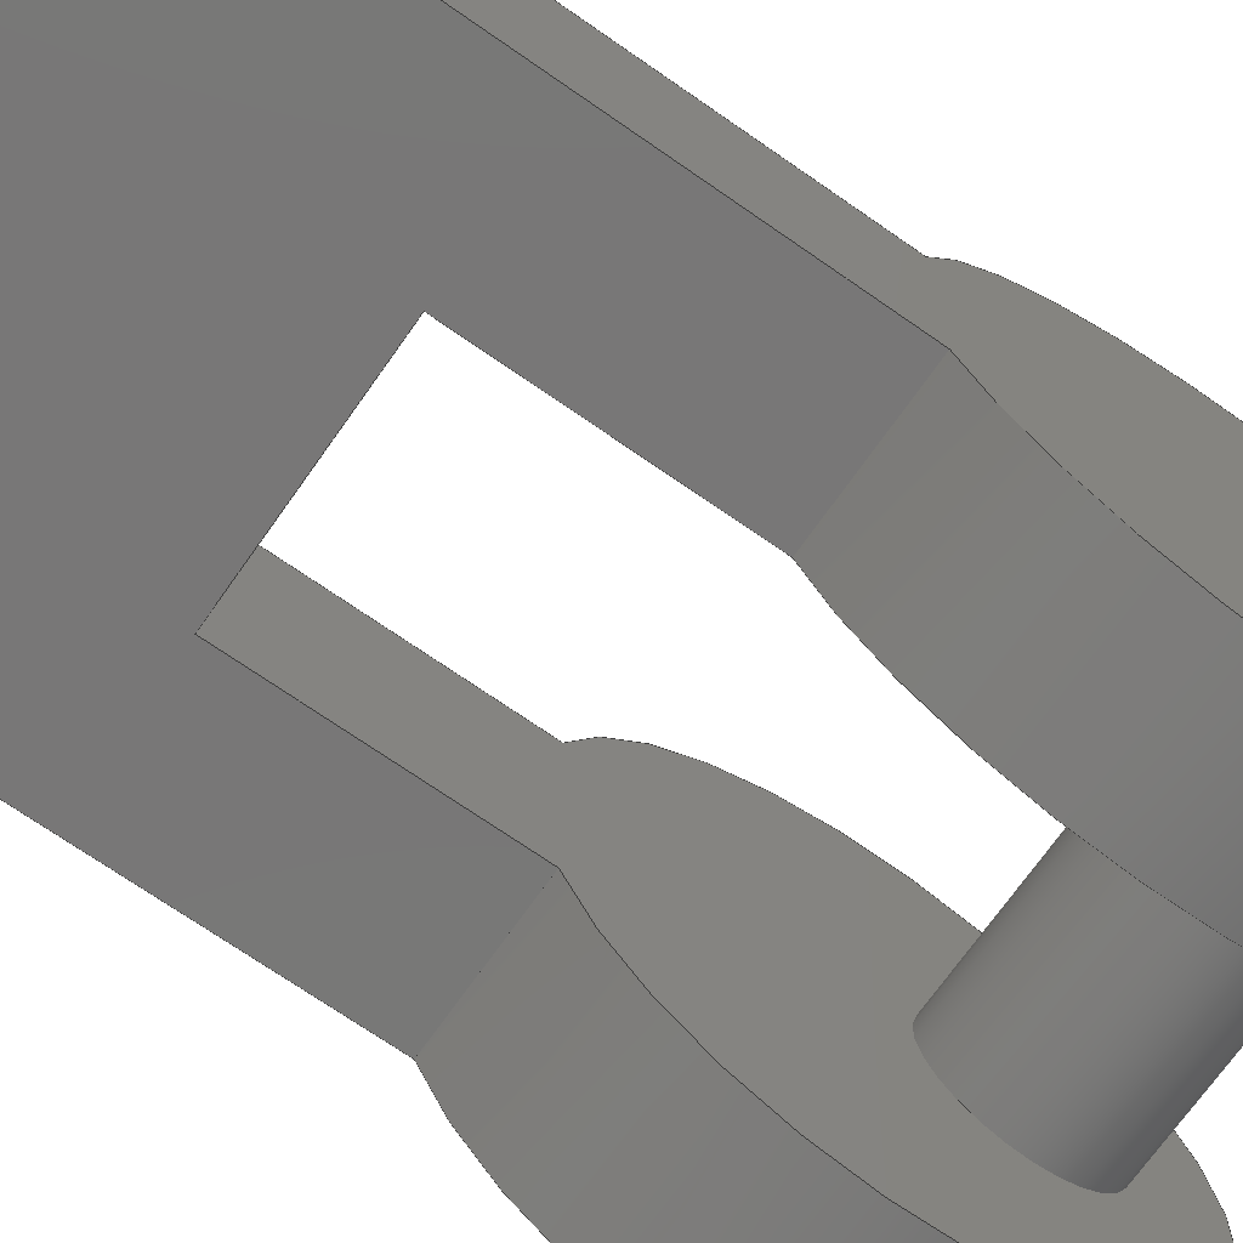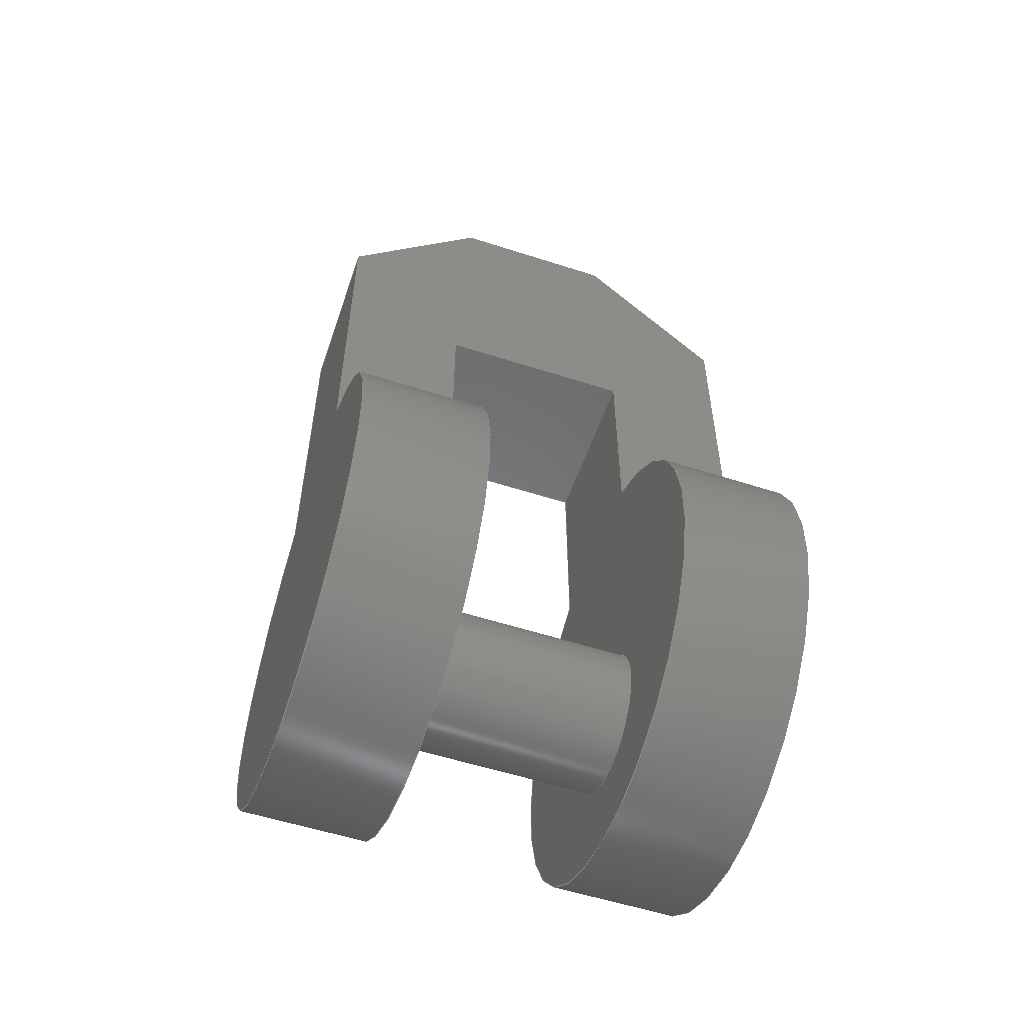
<metadata>
{"format":"step","ext":"stp","renderer":"f3d","projection":"perspective","resolution":1024,"background":"white","views":[{"elev":-70.3,"azim":-125.0,"up":"+Z"},{"elev":-55.3,"azim":-18.8,"up":"+Y"}]}
</metadata>
<code>
ISO-10303-21;
DATA;
#1=MECHANICAL_DESIGN_GEOMETRIC_PRESENTATION_REPRESENTATION('',(#4),#421);
#2=SHAPE_REPRESENTATION_RELATIONSHIP('SRR','None',#428,#3);
#3=ADVANCED_BREP_SHAPE_REPRESENTATION('',(#5),#420);
#4=STYLED_ITEM('',(#437),#5);
#5=MANIFOLD_SOLID_BREP('\X2\C194B9ACB4DC\X0\1',#243);
#6=FACE_BOUND('',#37,.T.);
#7=FACE_BOUND('',#44,.T.);
#8=PLANE('',#269);
#9=PLANE('',#270);
#10=PLANE('',#274);
#11=PLANE('',#275);
#12=PLANE('',#276);
#13=PLANE('',#277);
#14=PLANE('',#278);
#15=PLANE('',#279);
#16=PLANE('',#280);
#17=PLANE('',#281);
#18=FACE_OUTER_BOUND('',#31,.T.);
#19=FACE_OUTER_BOUND('',#32,.T.);
#20=FACE_OUTER_BOUND('',#33,.T.);
#21=FACE_OUTER_BOUND('',#34,.T.);
#22=FACE_OUTER_BOUND('',#35,.T.);
#23=FACE_OUTER_BOUND('',#36,.T.);
#24=FACE_OUTER_BOUND('',#38,.T.);
#25=FACE_OUTER_BOUND('',#39,.T.);
#26=FACE_OUTER_BOUND('',#40,.T.);
#27=FACE_OUTER_BOUND('',#41,.T.);
#28=FACE_OUTER_BOUND('',#42,.T.);
#29=FACE_OUTER_BOUND('',#43,.T.);
#30=FACE_OUTER_BOUND('',#45,.T.);
#31=EDGE_LOOP('',(#161,#162,#163,#164));
#32=EDGE_LOOP('',(#165,#166,#167,#168));
#33=EDGE_LOOP('',(#169,#170,#171,#172,#173,#174,#175,#176,#177,#178));
#34=EDGE_LOOP('',(#179,#180,#181,#182));
#35=EDGE_LOOP('',(#183,#184,#185,#186));
#36=EDGE_LOOP('',(#187,#188,#189,#190));
#37=EDGE_LOOP('',(#191));
#38=EDGE_LOOP('',(#192,#193,#194,#195));
#39=EDGE_LOOP('',(#196,#197,#198,#199));
#40=EDGE_LOOP('',(#200,#201,#202,#203,#204,#205,#206,#207,#208,#209));
#41=EDGE_LOOP('',(#210,#211,#212,#213));
#42=EDGE_LOOP('',(#214,#215,#216,#217));
#43=EDGE_LOOP('',(#218,#219,#220,#221));
#44=EDGE_LOOP('',(#222));
#45=EDGE_LOOP('',(#223,#224,#225,#226));
#46=LINE('',#354,#73);
#47=LINE('',#359,#74);
#48=LINE('',#363,#75);
#49=LINE('',#367,#76);
#50=LINE('',#369,#77);
#51=LINE('',#371,#78);
#52=LINE('',#373,#79);
#53=LINE('',#375,#80);
#54=LINE('',#377,#81);
#55=LINE('',#379,#82);
#56=LINE('',#381,#83);
#57=LINE('',#382,#84);
#58=LINE('',#385,#85);
#59=LINE('',#386,#86);
#60=LINE('',#391,#87);
#61=LINE('',#395,#88);
#62=LINE('',#396,#89);
#63=LINE('',#399,#90);
#64=LINE('',#400,#91);
#65=LINE('',#403,#92);
#66=LINE('',#404,#93);
#67=LINE('',#407,#94);
#68=LINE('',#408,#95);
#69=LINE('',#410,#96);
#70=LINE('',#411,#97);
#71=LINE('',#413,#98);
#72=LINE('',#416,#99);
#73=VECTOR('',#288,2.5);
#74=VECTOR('',#293,10);
#75=VECTOR('',#296,10);
#76=VECTOR('',#301,10);
#77=VECTOR('',#302,10);
#78=VECTOR('',#303,10);
#79=VECTOR('',#304,10);
#80=VECTOR('',#305,10);
#81=VECTOR('',#306,10);
#82=VECTOR('',#307,10);
#83=VECTOR('',#308,10);
#84=VECTOR('',#309,10);
#85=VECTOR('',#312,10);
#86=VECTOR('',#313,10);
#87=VECTOR('',#318,10);
#88=VECTOR('',#323,10);
#89=VECTOR('',#324,10);
#90=VECTOR('',#327,10);
#91=VECTOR('',#328,10);
#92=VECTOR('',#331,10);
#93=VECTOR('',#332,10);
#94=VECTOR('',#335,10);
#95=VECTOR('',#336,10);
#96=VECTOR('',#337,10);
#97=VECTOR('',#338,10);
#98=VECTOR('',#341,10);
#99=VECTOR('',#346,10);
#100=CIRCLE('',#264,2.5);
#101=CIRCLE('',#265,2.5);
#102=CIRCLE('',#267,8);
#103=CIRCLE('',#268,8);
#104=CIRCLE('',#272,8);
#105=CIRCLE('',#273,8);
#106=VERTEX_POINT('',#351);
#107=VERTEX_POINT('',#353);
#108=VERTEX_POINT('',#357);
#109=VERTEX_POINT('',#358);
#110=VERTEX_POINT('',#360);
#111=VERTEX_POINT('',#362);
#112=VERTEX_POINT('',#366);
#113=VERTEX_POINT('',#368);
#114=VERTEX_POINT('',#370);
#115=VERTEX_POINT('',#372);
#116=VERTEX_POINT('',#374);
#117=VERTEX_POINT('',#376);
#118=VERTEX_POINT('',#378);
#119=VERTEX_POINT('',#380);
#120=VERTEX_POINT('',#384);
#121=VERTEX_POINT('',#388);
#122=VERTEX_POINT('',#390);
#123=VERTEX_POINT('',#394);
#124=VERTEX_POINT('',#398);
#125=VERTEX_POINT('',#402);
#126=VERTEX_POINT('',#406);
#127=VERTEX_POINT('',#409);
#128=EDGE_CURVE('',#106,#106,#100,.T.);
#129=EDGE_CURVE('',#106,#107,#46,.T.);
#130=EDGE_CURVE('',#107,#107,#101,.T.);
#131=EDGE_CURVE('',#108,#109,#47,.T.);
#132=EDGE_CURVE('',#108,#110,#102,.T.);
#133=EDGE_CURVE('',#111,#110,#48,.T.);
#134=EDGE_CURVE('',#111,#109,#103,.T.);
#135=EDGE_CURVE('',#112,#109,#49,.T.);
#136=EDGE_CURVE('',#113,#112,#50,.T.);
#137=EDGE_CURVE('',#114,#113,#51,.T.);
#138=EDGE_CURVE('',#115,#114,#52,.T.);
#139=EDGE_CURVE('',#115,#116,#53,.T.);
#140=EDGE_CURVE('',#116,#117,#54,.T.);
#141=EDGE_CURVE('',#117,#118,#55,.T.);
#142=EDGE_CURVE('',#118,#119,#56,.T.);
#143=EDGE_CURVE('',#108,#119,#57,.T.);
#144=EDGE_CURVE('',#111,#120,#58,.T.);
#145=EDGE_CURVE('',#112,#120,#59,.T.);
#146=EDGE_CURVE('',#121,#116,#104,.T.);
#147=EDGE_CURVE('',#122,#121,#60,.T.);
#148=EDGE_CURVE('',#117,#122,#105,.T.);
#149=EDGE_CURVE('',#123,#122,#61,.T.);
#150=EDGE_CURVE('',#123,#118,#62,.T.);
#151=EDGE_CURVE('',#120,#124,#63,.T.);
#152=EDGE_CURVE('',#124,#113,#64,.T.);
#153=EDGE_CURVE('',#125,#124,#65,.T.);
#154=EDGE_CURVE('',#114,#125,#66,.T.);
#155=EDGE_CURVE('',#126,#110,#67,.T.);
#156=EDGE_CURVE('',#123,#126,#68,.T.);
#157=EDGE_CURVE('',#121,#127,#69,.T.);
#158=EDGE_CURVE('',#125,#127,#70,.T.);
#159=EDGE_CURVE('',#127,#115,#71,.T.);
#160=EDGE_CURVE('',#126,#119,#72,.T.);
#161=ORIENTED_EDGE('',*,*,#128,.F.);
#162=ORIENTED_EDGE('',*,*,#129,.T.);
#163=ORIENTED_EDGE('',*,*,#130,.F.);
#164=ORIENTED_EDGE('',*,*,#129,.F.);
#165=ORIENTED_EDGE('',*,*,#131,.F.);
#166=ORIENTED_EDGE('',*,*,#132,.T.);
#167=ORIENTED_EDGE('',*,*,#133,.F.);
#168=ORIENTED_EDGE('',*,*,#134,.T.);
#169=ORIENTED_EDGE('',*,*,#131,.T.);
#170=ORIENTED_EDGE('',*,*,#135,.F.);
#171=ORIENTED_EDGE('',*,*,#136,.F.);
#172=ORIENTED_EDGE('',*,*,#137,.F.);
#173=ORIENTED_EDGE('',*,*,#138,.F.);
#174=ORIENTED_EDGE('',*,*,#139,.T.);
#175=ORIENTED_EDGE('',*,*,#140,.T.);
#176=ORIENTED_EDGE('',*,*,#141,.T.);
#177=ORIENTED_EDGE('',*,*,#142,.T.);
#178=ORIENTED_EDGE('',*,*,#143,.F.);
#179=ORIENTED_EDGE('',*,*,#134,.F.);
#180=ORIENTED_EDGE('',*,*,#144,.T.);
#181=ORIENTED_EDGE('',*,*,#145,.F.);
#182=ORIENTED_EDGE('',*,*,#135,.T.);
#183=ORIENTED_EDGE('',*,*,#140,.F.);
#184=ORIENTED_EDGE('',*,*,#146,.F.);
#185=ORIENTED_EDGE('',*,*,#147,.F.);
#186=ORIENTED_EDGE('',*,*,#148,.F.);
#187=ORIENTED_EDGE('',*,*,#148,.T.);
#188=ORIENTED_EDGE('',*,*,#149,.F.);
#189=ORIENTED_EDGE('',*,*,#150,.T.);
#190=ORIENTED_EDGE('',*,*,#141,.F.);
#191=ORIENTED_EDGE('',*,*,#130,.T.);
#192=ORIENTED_EDGE('',*,*,#136,.T.);
#193=ORIENTED_EDGE('',*,*,#145,.T.);
#194=ORIENTED_EDGE('',*,*,#151,.T.);
#195=ORIENTED_EDGE('',*,*,#152,.T.);
#196=ORIENTED_EDGE('',*,*,#152,.F.);
#197=ORIENTED_EDGE('',*,*,#153,.F.);
#198=ORIENTED_EDGE('',*,*,#154,.F.);
#199=ORIENTED_EDGE('',*,*,#137,.T.);
#200=ORIENTED_EDGE('',*,*,#133,.T.);
#201=ORIENTED_EDGE('',*,*,#155,.F.);
#202=ORIENTED_EDGE('',*,*,#156,.F.);
#203=ORIENTED_EDGE('',*,*,#149,.T.);
#204=ORIENTED_EDGE('',*,*,#147,.T.);
#205=ORIENTED_EDGE('',*,*,#157,.T.);
#206=ORIENTED_EDGE('',*,*,#158,.F.);
#207=ORIENTED_EDGE('',*,*,#153,.T.);
#208=ORIENTED_EDGE('',*,*,#151,.F.);
#209=ORIENTED_EDGE('',*,*,#144,.F.);
#210=ORIENTED_EDGE('',*,*,#138,.T.);
#211=ORIENTED_EDGE('',*,*,#154,.T.);
#212=ORIENTED_EDGE('',*,*,#158,.T.);
#213=ORIENTED_EDGE('',*,*,#159,.T.);
#214=ORIENTED_EDGE('',*,*,#139,.F.);
#215=ORIENTED_EDGE('',*,*,#159,.F.);
#216=ORIENTED_EDGE('',*,*,#157,.F.);
#217=ORIENTED_EDGE('',*,*,#146,.T.);
#218=ORIENTED_EDGE('',*,*,#143,.T.);
#219=ORIENTED_EDGE('',*,*,#160,.F.);
#220=ORIENTED_EDGE('',*,*,#155,.T.);
#221=ORIENTED_EDGE('',*,*,#132,.F.);
#222=ORIENTED_EDGE('',*,*,#128,.T.);
#223=ORIENTED_EDGE('',*,*,#142,.F.);
#224=ORIENTED_EDGE('',*,*,#150,.F.);
#225=ORIENTED_EDGE('',*,*,#156,.T.);
#226=ORIENTED_EDGE('',*,*,#160,.T.);
#227=CYLINDRICAL_SURFACE('',#263,2.5);
#228=CYLINDRICAL_SURFACE('',#266,8);
#229=CYLINDRICAL_SURFACE('',#271,8);
#230=ADVANCED_FACE('',(#18),#227,.T.);
#231=ADVANCED_FACE('',(#19),#228,.T.);
#232=ADVANCED_FACE('',(#20),#8,.T.);
#233=ADVANCED_FACE('',(#21),#9,.F.);
#234=ADVANCED_FACE('',(#22),#229,.T.);
#235=ADVANCED_FACE('',(#23,#6),#10,.T.);
#236=ADVANCED_FACE('',(#24),#11,.T.);
#237=ADVANCED_FACE('',(#25),#12,.T.);
#238=ADVANCED_FACE('',(#26),#13,.T.);
#239=ADVANCED_FACE('',(#27),#14,.T.);
#240=ADVANCED_FACE('',(#28),#15,.T.);
#241=ADVANCED_FACE('',(#29,#7),#16,.F.);
#242=ADVANCED_FACE('',(#30),#17,.T.);
#243=CLOSED_SHELL('',(#230,#231,#232,#233,#234,#235,#236,#237,#238,#239,
#240,#241,#242));
#244=DERIVED_UNIT_ELEMENT(#246,1);
#245=DERIVED_UNIT_ELEMENT(#423,-3);
#246=(
MASS_UNIT()
NAMED_UNIT(*)
SI_UNIT($,.GRAM.)
);
#247=DERIVED_UNIT((#244,#245));
#248=MEASURE_REPRESENTATION_ITEM('density measure',
POSITIVE_RATIO_MEASURE(1),#247);
#249=PROPERTY_DEFINITION_REPRESENTATION(#254,#251);
#250=PROPERTY_DEFINITION_REPRESENTATION(#255,#252);
#251=REPRESENTATION('material name',(#253),#420);
#252=REPRESENTATION('density',(#248),#420);
#253=DESCRIPTIVE_REPRESENTATION_ITEM('\X2\C77CBC18\X0\','\X2\C77CBC18\X0\');
#254=PROPERTY_DEFINITION('material property','material name',#430);
#255=PROPERTY_DEFINITION('material property','density of part',#430);
#256=DATE_TIME_ROLE('creation_date');
#257=APPLIED_DATE_AND_TIME_ASSIGNMENT(#258,#256,(#430));
#258=DATE_AND_TIME(#259,#260);
#259=CALENDAR_DATE(2021,4,9);
#260=LOCAL_TIME(0,0,0,#261);
#261=COORDINATED_UNIVERSAL_TIME_OFFSET(0,0,.BEHIND.);
#262=AXIS2_PLACEMENT_3D('placement',#349,#282,#283);
#263=AXIS2_PLACEMENT_3D('',#350,#284,#285);
#264=AXIS2_PLACEMENT_3D('',#352,#286,#287);
#265=AXIS2_PLACEMENT_3D('',#355,#289,#290);
#266=AXIS2_PLACEMENT_3D('',#356,#291,#292);
#267=AXIS2_PLACEMENT_3D('',#361,#294,#295);
#268=AXIS2_PLACEMENT_3D('',#364,#297,#298);
#269=AXIS2_PLACEMENT_3D('',#365,#299,#300);
#270=AXIS2_PLACEMENT_3D('',#383,#310,#311);
#271=AXIS2_PLACEMENT_3D('',#387,#314,#315);
#272=AXIS2_PLACEMENT_3D('',#389,#316,#317);
#273=AXIS2_PLACEMENT_3D('',#392,#319,#320);
#274=AXIS2_PLACEMENT_3D('',#393,#321,#322);
#275=AXIS2_PLACEMENT_3D('',#397,#325,#326);
#276=AXIS2_PLACEMENT_3D('',#401,#329,#330);
#277=AXIS2_PLACEMENT_3D('',#405,#333,#334);
#278=AXIS2_PLACEMENT_3D('',#412,#339,#340);
#279=AXIS2_PLACEMENT_3D('',#414,#342,#343);
#280=AXIS2_PLACEMENT_3D('',#415,#344,#345);
#281=AXIS2_PLACEMENT_3D('',#417,#347,#348);
#282=DIRECTION('axis',(0,0,1));
#283=DIRECTION('refdir',(1,0,0));
#284=DIRECTION('center_axis',(1,6.344e-16,0));
#285=DIRECTION('ref_axis',(0,0,-1));
#286=DIRECTION('center_axis',(1,1.184e-15,0));
#287=DIRECTION('ref_axis',(0,0,-1));
#288=DIRECTION('',(-1,-6.344e-16,0));
#289=DIRECTION('center_axis',(-1,-3.701e-16,0));
#290=DIRECTION('ref_axis',(0,0,-1));
#291=DIRECTION('center_axis',(1,7.401e-16,0));
#292=DIRECTION('ref_axis',(7.401e-16,-1,6.123e-17));
#293=DIRECTION('',(1,7.401e-16,0));
#294=DIRECTION('center_axis',(1,6.177e-16,0));
#295=DIRECTION('ref_axis',(0,0,1));
#296=DIRECTION('',(-1,-7.401e-16,0));
#297=DIRECTION('center_axis',(-1,-6.177e-16,0));
#298=DIRECTION('ref_axis',(0,0,1));
#299=DIRECTION('center_axis',(0,0,1));
#300=DIRECTION('ref_axis',(1,0,0));
#301=DIRECTION('',(1.432e-15,-1,0));
#302=DIRECTION('',(0.7071,-0.7071,0));
#303=DIRECTION('',(1,8.808e-16,0));
#304=DIRECTION('',(0.7071,0.7071,0));
#305=DIRECTION('',(1.225e-16,-1,0));
#306=DIRECTION('',(1,0,0));
#307=DIRECTION('',(-3.701e-16,1,0));
#308=DIRECTION('',(1,6.344e-16,0));
#309=DIRECTION('',(-1.184e-15,1,0));
#310=DIRECTION('center_axis',(-1,-1.432e-15,0));
#311=DIRECTION('ref_axis',(1.432e-15,-1,0));
#312=DIRECTION('',(-1.432e-15,1,0));
#313=DIRECTION('',(0,0,-1));
#314=DIRECTION('center_axis',(1,0,0));
#315=DIRECTION('ref_axis',(0,-1,6.123e-17));
#316=DIRECTION('center_axis',(-1,-1.225e-16,0));
#317=DIRECTION('ref_axis',(0,0,1));
#318=DIRECTION('',(-1,0,0));
#319=DIRECTION('center_axis',(1,1.225e-16,0));
#320=DIRECTION('ref_axis',(0,0,1));
#321=DIRECTION('center_axis',(1,3.701e-16,0));
#322=DIRECTION('ref_axis',(-3.701e-16,1,0));
#323=DIRECTION('',(3.701e-16,-1,0));
#324=DIRECTION('',(0,0,1));
#325=DIRECTION('center_axis',(0.7071,0.7071,0));
#326=DIRECTION('ref_axis',(0,0,-1));
#327=DIRECTION('',(-0.7071,0.7071,0));
#328=DIRECTION('',(0,0,1));
#329=DIRECTION('center_axis',(-6.736e-16,1,0));
#330=DIRECTION('ref_axis',(-1,-6.736e-16,0));
#331=DIRECTION('',(1,6.736e-16,0));
#332=DIRECTION('',(0,0,-1));
#333=DIRECTION('center_axis',(0,0,-1));
#334=DIRECTION('ref_axis',(-1,0,0));
#335=DIRECTION('',(1.184e-15,-1,0));
#336=DIRECTION('',(1,9.199e-16,0));
#337=DIRECTION('',(-1.225e-16,1,0));
#338=DIRECTION('',(-0.7071,-0.7071,0));
#339=DIRECTION('center_axis',(-0.7071,0.7071,0));
#340=DIRECTION('ref_axis',(0,0,1));
#341=DIRECTION('',(0,0,1));
#342=DIRECTION('center_axis',(-1,-1.225e-16,0));
#343=DIRECTION('ref_axis',(1.225e-16,-1,0));
#344=DIRECTION('center_axis',(1,1.184e-15,0));
#345=DIRECTION('ref_axis',(-1.184e-15,1,0));
#346=DIRECTION('',(0,0,1));
#347=DIRECTION('center_axis',(6.344e-16,-1,0));
#348=DIRECTION('ref_axis',(1,6.344e-16,0));
#349=CARTESIAN_POINT('',(0,0,0));
#350=CARTESIAN_POINT('Origin',(4.5,-28,0));
#351=CARTESIAN_POINT('',(11.5,-28,2.5));
#352=CARTESIAN_POINT('Origin',(11.5,-28,0));
#353=CARTESIAN_POINT('',(4.5,-28,2.5));
#354=CARTESIAN_POINT('',(4.5,-28,2.5));
#355=CARTESIAN_POINT('Origin',(4.5,-28,0));
#356=CARTESIAN_POINT('Origin',(16,-25,0));
#357=CARTESIAN_POINT('',(11.5,-17.58,3));
#358=CARTESIAN_POINT('',(16,-17.58,3));
#359=CARTESIAN_POINT('',(16,-17.58,3));
#360=CARTESIAN_POINT('',(11.5,-17.58,-3));
#361=CARTESIAN_POINT('Origin',(11.5,-25,0));
#362=CARTESIAN_POINT('',(16,-17.58,-3));
#363=CARTESIAN_POINT('',(16,-17.58,-3));
#364=CARTESIAN_POINT('Origin',(16,-25,0));
#365=CARTESIAN_POINT('Origin',(4,-14,3));
#366=CARTESIAN_POINT('',(16,-5,3));
#367=CARTESIAN_POINT('',(16,1.221e-14,3));
#368=CARTESIAN_POINT('',(11,7.809e-15,3));
#369=CARTESIAN_POINT('',(14,-3,3));
#370=CARTESIAN_POINT('',(5,2.524e-15,3));
#371=CARTESIAN_POINT('',(8,5.166e-15,3));
#372=CARTESIAN_POINT('',(6.123e-16,-5,3));
#373=CARTESIAN_POINT('',(-5.551e-16,-5,3));
#374=CARTESIAN_POINT('',(2.153e-15,-17.58,3));
#375=CARTESIAN_POINT('',(0,0,3));
#376=CARTESIAN_POINT('',(4.5,-17.58,3));
#377=CARTESIAN_POINT('',(3.331e-15,-17.58,3));
#378=CARTESIAN_POINT('',(4.5,-10,3));
#379=CARTESIAN_POINT('',(4.5,-28,3));
#380=CARTESIAN_POINT('',(11.5,-10,3));
#381=CARTESIAN_POINT('',(4.5,-10,3));
#382=CARTESIAN_POINT('',(11.5,-28,3));
#383=CARTESIAN_POINT('Origin',(16,1.221e-14,0));
#384=CARTESIAN_POINT('',(16,-5,-3));
#385=CARTESIAN_POINT('',(16,1.221e-14,-3));
#386=CARTESIAN_POINT('',(16,-5,0));
#387=CARTESIAN_POINT('Origin',(3.062e-15,-25,0));
#388=CARTESIAN_POINT('',(2.541e-15,-17.58,-3));
#389=CARTESIAN_POINT('Origin',(3.062e-15,-25,0));
#390=CARTESIAN_POINT('',(4.5,-17.58,-3));
#391=CARTESIAN_POINT('',(3.331e-15,-17.58,-3));
#392=CARTESIAN_POINT('Origin',(4.5,-25,0));
#393=CARTESIAN_POINT('Origin',(4.5,-28,0));
#394=CARTESIAN_POINT('',(4.5,-10,-3));
#395=CARTESIAN_POINT('',(4.5,-28,-3));
#396=CARTESIAN_POINT('',(4.5,-10,0));
#397=CARTESIAN_POINT('Origin',(13.5,-2.5,0));
#398=CARTESIAN_POINT('',(11,7.409e-15,-3));
#399=CARTESIAN_POINT('',(14,-3,-3));
#400=CARTESIAN_POINT('',(11,7.772e-15,0));
#401=CARTESIAN_POINT('Origin',(8,5.388e-15,0));
#402=CARTESIAN_POINT('',(5,3.368e-15,-3));
#403=CARTESIAN_POINT('',(8,5.388e-15,-3));
#404=CARTESIAN_POINT('',(5,3.331e-15,0));
#405=CARTESIAN_POINT('Origin',(4,-14,-3));
#406=CARTESIAN_POINT('',(11.5,-10,-3));
#407=CARTESIAN_POINT('',(11.5,-28,-3));
#408=CARTESIAN_POINT('',(11.5,-10,-3));
#409=CARTESIAN_POINT('',(6.123e-16,-5,-3));
#410=CARTESIAN_POINT('',(0,0,-3));
#411=CARTESIAN_POINT('',(-5.551e-16,-5,-3));
#412=CARTESIAN_POINT('Origin',(2.5,-2.5,0));
#413=CARTESIAN_POINT('',(1.11e-15,-5,0));
#414=CARTESIAN_POINT('Origin',(0,0,0));
#415=CARTESIAN_POINT('Origin',(11.5,-28,0));
#416=CARTESIAN_POINT('',(11.5,-10,0));
#417=CARTESIAN_POINT('Origin',(4.5,-10,0));
#418=UNCERTAINTY_MEASURE_WITH_UNIT(LENGTH_MEASURE(0.01),#422,
'DISTANCE_ACCURACY_VALUE',
'Maximum model space distance between geometric entities at asserted c
onnectivities');
#419=UNCERTAINTY_MEASURE_WITH_UNIT(LENGTH_MEASURE(0.01),#422,
'DISTANCE_ACCURACY_VALUE',
'Maximum model space distance between geometric entities at asserted c
onnectivities');
#420=(
GEOMETRIC_REPRESENTATION_CONTEXT(3)
GLOBAL_UNCERTAINTY_ASSIGNED_CONTEXT((#418))
GLOBAL_UNIT_ASSIGNED_CONTEXT((#422,#424,#425))
REPRESENTATION_CONTEXT('','3D')
);
#421=(
GEOMETRIC_REPRESENTATION_CONTEXT(3)
GLOBAL_UNCERTAINTY_ASSIGNED_CONTEXT((#419))
GLOBAL_UNIT_ASSIGNED_CONTEXT((#422,#424,#425))
REPRESENTATION_CONTEXT('','3D')
);
#422=(
LENGTH_UNIT()
NAMED_UNIT(*)
SI_UNIT(.MILLI.,.METRE.)
);
#423=(
LENGTH_UNIT()
NAMED_UNIT(*)
SI_UNIT(.CENTI.,.METRE.)
);
#424=(
NAMED_UNIT(*)
PLANE_ANGLE_UNIT()
SI_UNIT($,.RADIAN.)
);
#425=(
NAMED_UNIT(*)
SI_UNIT($,.STERADIAN.)
SOLID_ANGLE_UNIT()
);
#426=SHAPE_DEFINITION_REPRESENTATION(#427,#428);
#427=PRODUCT_DEFINITION_SHAPE('',$,#430);
#428=SHAPE_REPRESENTATION('',(#262),#420);
#429=PRODUCT_DEFINITION_CONTEXT('part definition',#434,'design');
#430=PRODUCT_DEFINITION('2\X2\BC88BD80D488\X0\','2\X2\BC88BD80D488\X0\',
#431,#429);
#431=PRODUCT_DEFINITION_FORMATION('',$,#436);
#432=PRODUCT_RELATED_PRODUCT_CATEGORY('2\X2\BC88BD80D488\X0\',
'2\X2\BC88BD80D488\X0\',(#436));
#433=APPLICATION_PROTOCOL_DEFINITION('international standard',
'automotive_design',2009,#434);
#434=APPLICATION_CONTEXT(
'Core Data for Automotive Mechanical Design Process');
#435=PRODUCT_CONTEXT('part definition',#434,'mechanical');
#436=PRODUCT('2\X2\BC88BD80D488\X0\','2\X2\BC88BD80D488\X0\',$,(#435));
#437=PRESENTATION_STYLE_ASSIGNMENT((#438));
#438=SURFACE_STYLE_USAGE(.BOTH.,#441);
#439=SURFACE_STYLE_RENDERING_WITH_PROPERTIES($,#445,(#440));
#440=SURFACE_STYLE_TRANSPARENT(0);
#441=SURFACE_SIDE_STYLE('',(#442,#439));
#442=SURFACE_STYLE_FILL_AREA(#443);
#443=FILL_AREA_STYLE('',(#444));
#444=FILL_AREA_STYLE_COLOUR('',#445);
#445=COLOUR_RGB('',0.749,0.749,0.749);
ENDSEC;
END-ISO-10303-21;

</code>
